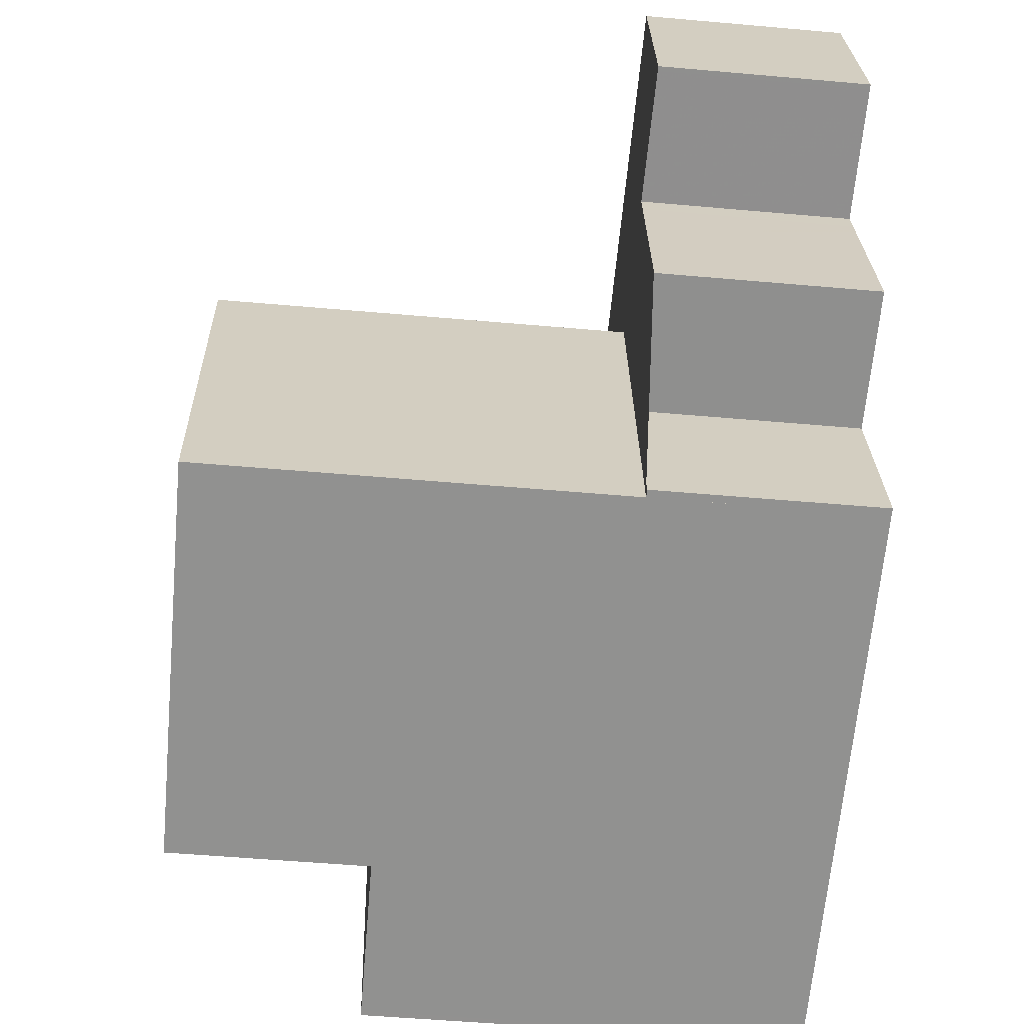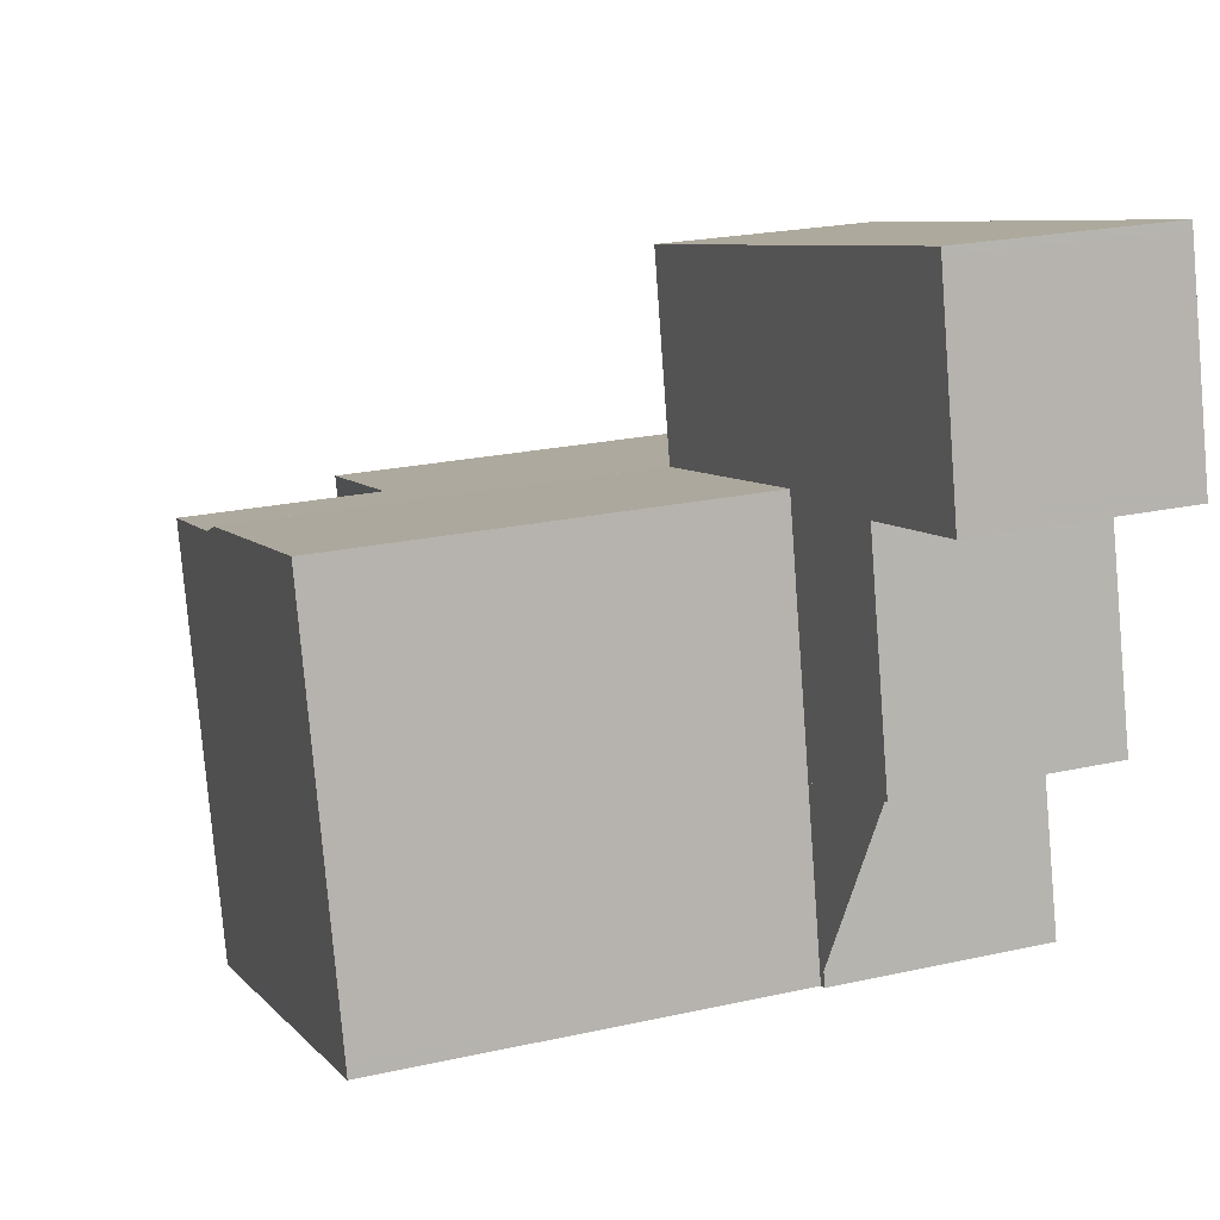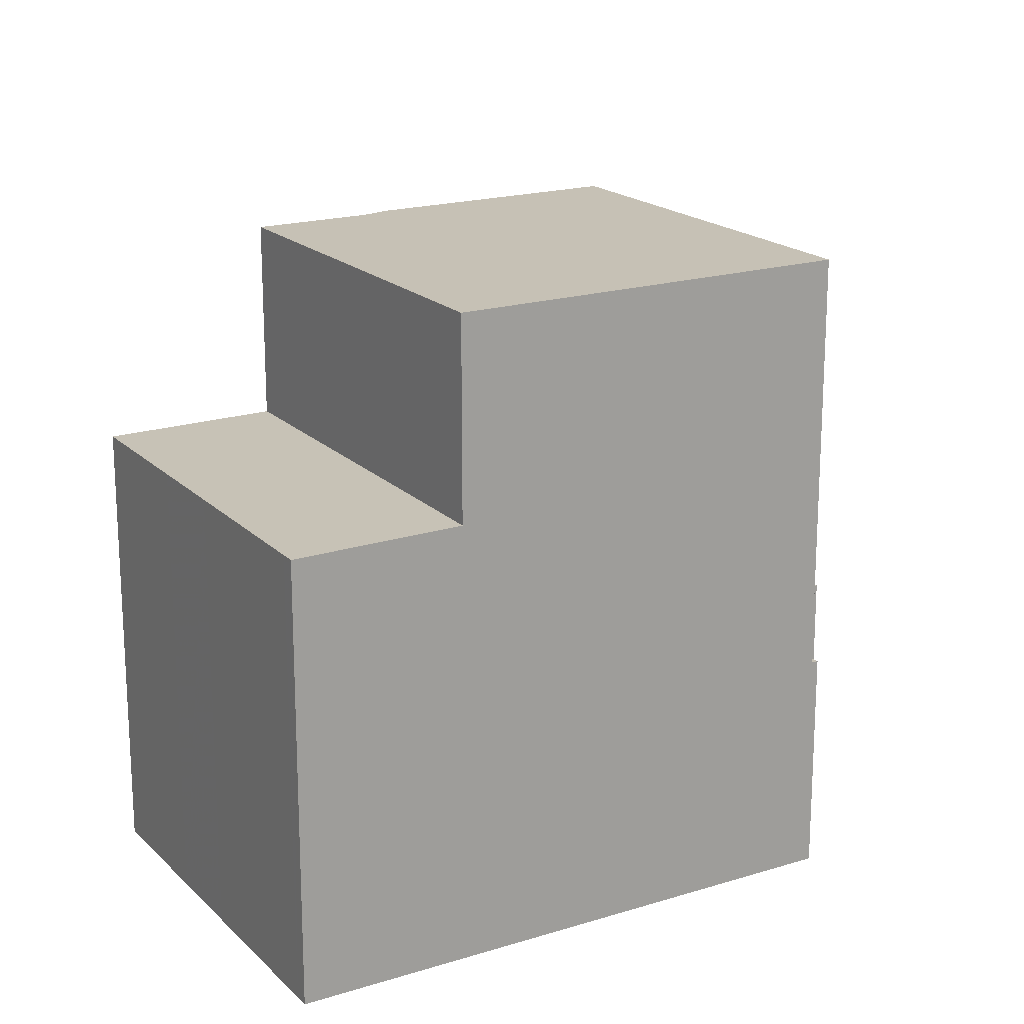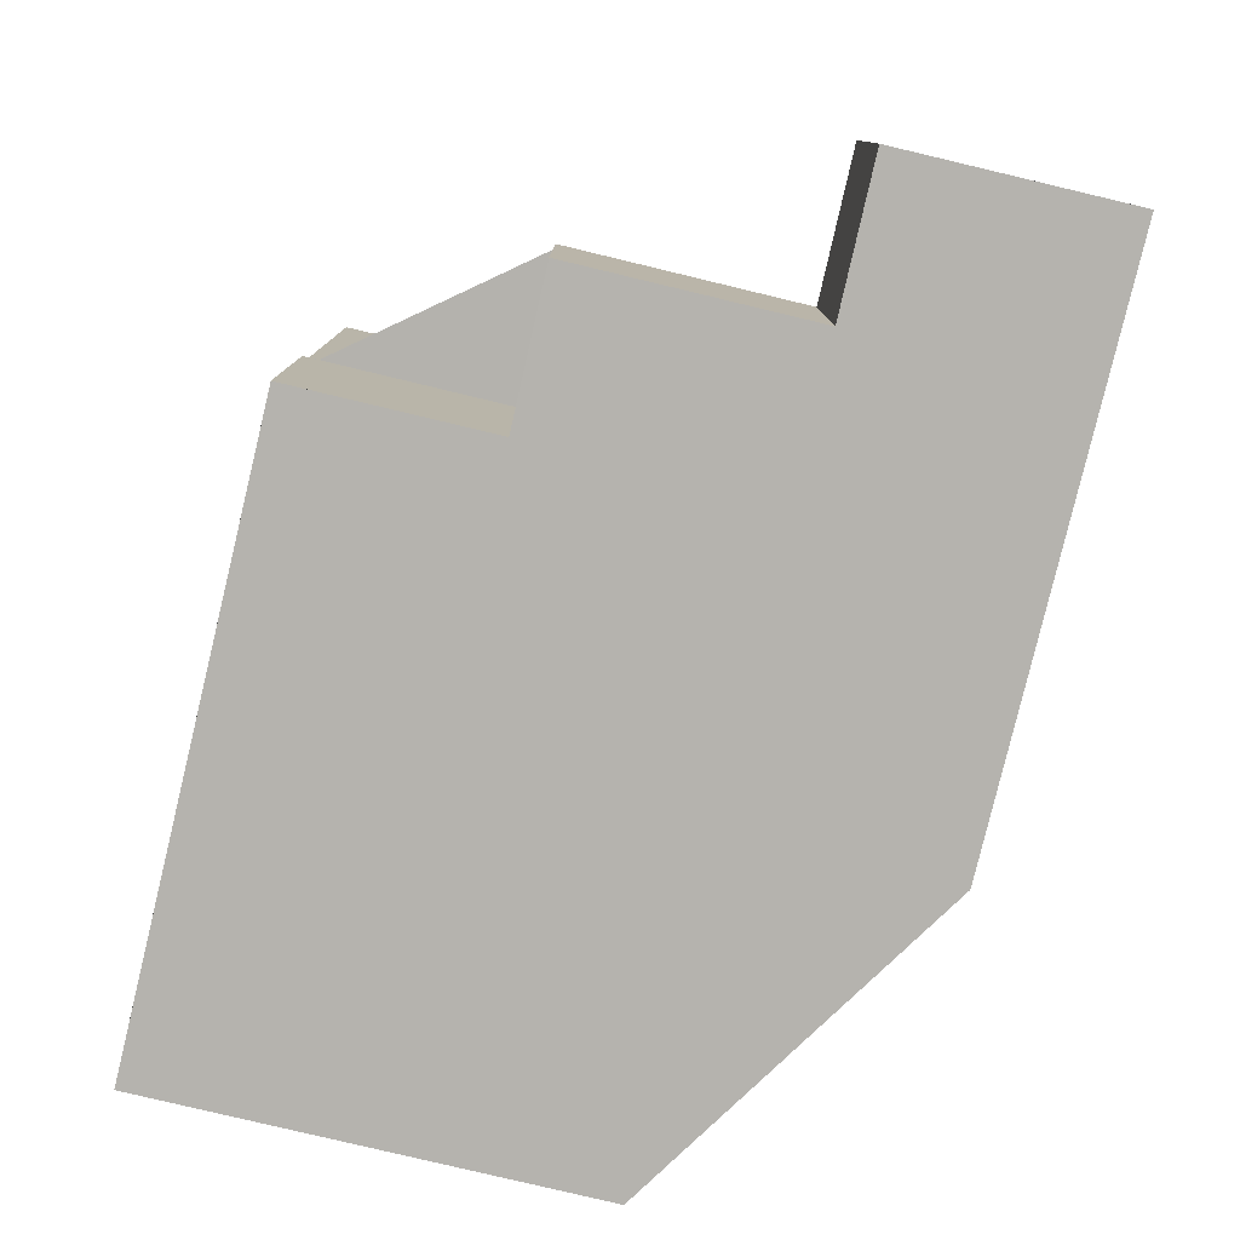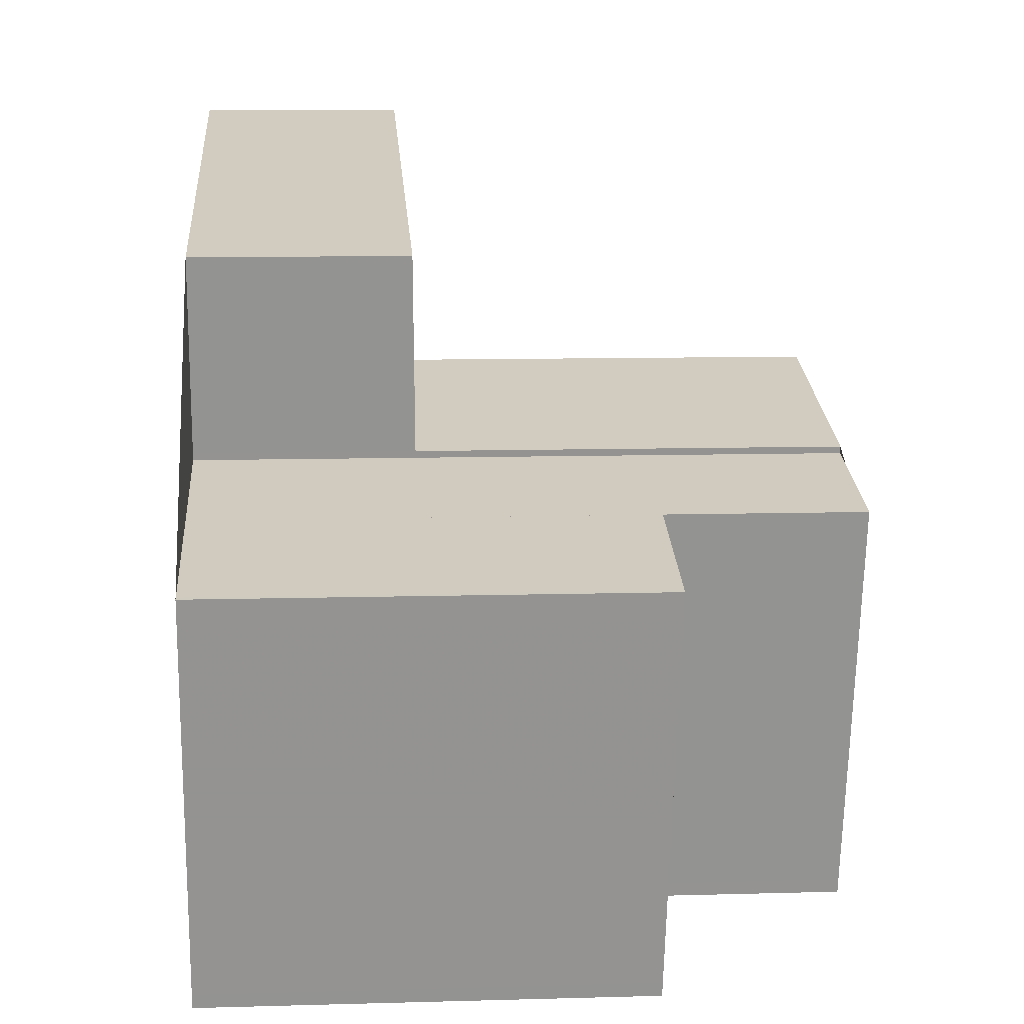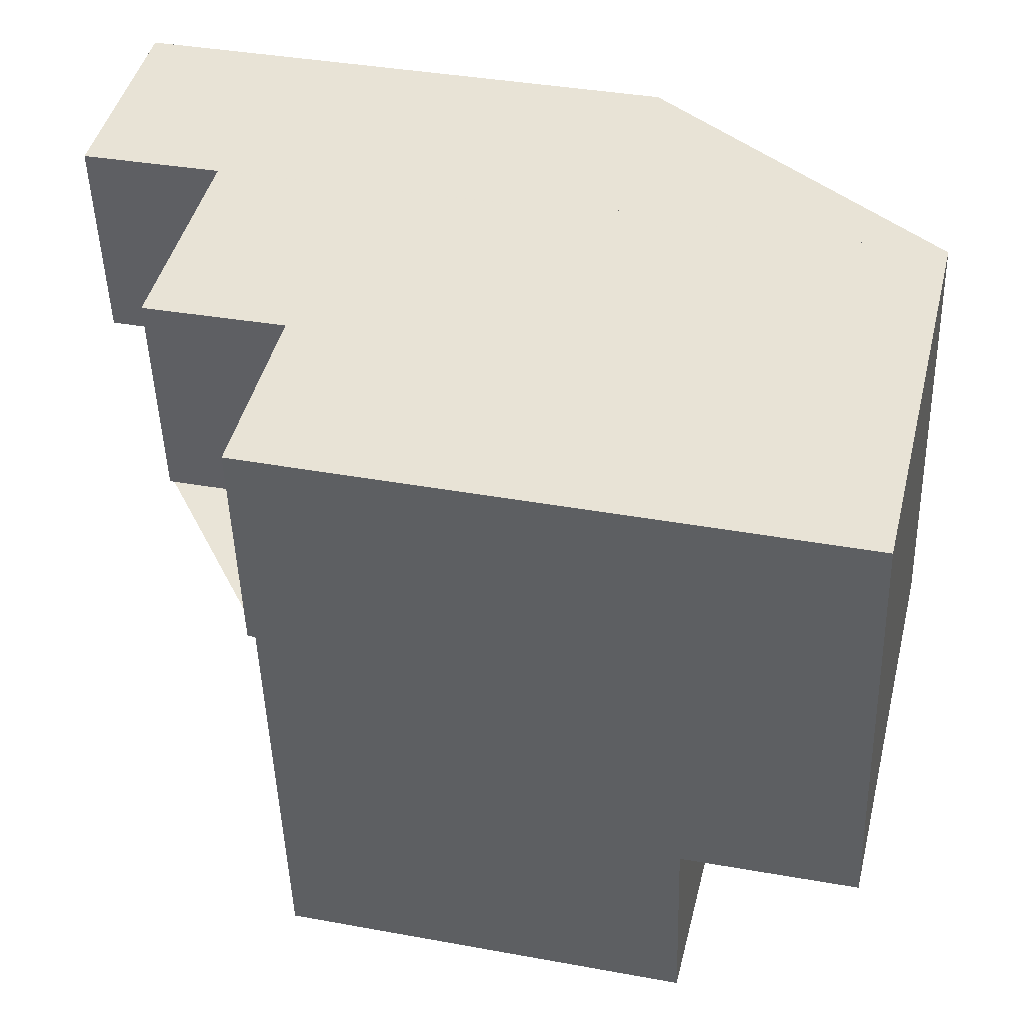
<metadata>
{"format":"obj","ext":"obj","renderer":"f3d","projection":"perspective","resolution":1024,"background":"white","views":[{"elev":-52.1,"azim":84.5,"up":"+Y"},{"elev":21.8,"azim":68.3,"up":"+Y"},{"elev":18.6,"azim":-16.9,"up":"+Z"},{"elev":-79.9,"azim":90.1,"up":"+Z"},{"elev":10.1,"azim":-94.1,"up":"+Y"},{"elev":-47.1,"azim":-178.3,"up":"+Y"}]}
</metadata>
<code>
v -2134 -2651 8.233
v -2134 -2648 2.755
v -2127 -2647 2.717
v -2127 -2649 2.76
v -2128 -2650 2.77
v -2128 -2653 2.816
v -2130 -2653 2.826
v -2129 -2655 2.864
v -2136 -2657 5.644
v -2138 -2652 5.684
v -2134 -2651 8.234
v -2130 -2650 8.247
v -2129 -2655 8.232
v -2135 -2651 8.226
v -2134 -2657 8.211
v -2129 -2655 8.232
v -2134 -2656 8.211
v -2134 -2651 8.234
v -2129 -2655 8.232
v -2134 -2657 8.211
v -2135 -2651 8.226
v -2134 -2651 2.796
v -2127 -2649 2.757
v -2130 -2650 2.778
v -2131 -2648 2.737
v -2129 -2655 2.864
v -2129 -2655 2.861
v -2134 -2651 2.796
v -2129 -2655 2.864
v -2135 -2651 5.708
v -2134 -2657 5.668
v -2134 -2656 5.669
v -2136 -2657 5.645
v -2134 -2651 5.729
v -2129 -2655 5.725
v -2134 -2657 5.668
v -2135 -2651 5.708
v -2130 -2650 5.765
v -2130 -2650 2.778
v -2130 -2650 8.247
v -2130 -2650 2.778
v -2130 -2650 5.765
v -2130 -2650 8.247
v -2135 -2652 5.705
v -2129 -2655 2.861
v -2129 -2655 5.726
v -2129 -2655 2.861
v -2129 -2655 8.232
v -2134 -2656 8.211
v -2134 -2656 5.669
v -2131 -2648 2.739
v -2127 -2647 2.718
v -2134 -2648 2.757
v -2127 -2649 2.761
v -2127 -2649 2.758
v -2127 -2647 2.719
v -2127 -2647 2.717
v -2133 -2651 8.234
v -2134 -2648 2.757
v -2134 -2648 2.755
v -2132 -2656 8.219
v -2132 -2656 8.219
v -2133 -2651 2.796
v -2133 -2651 2.796
v -2133 -2651 5.73
v -2133 -2651 8.234
v -2130 -2651 2.786
v -2130 -2651 5.762
v -2130 -2651 8.246
v -2135 -2652 8.225
v -2128 -2650 2.775
v -2130 -2651 2.786
v -2133 -2651 8.233
v -2130 -2651 8.246
v -2135 -2652 8.225
v -2137 -2652 5.681
v -2135 -2652 5.705
v -2128 -2650 2.775
v -2129 -2650 2.768
v -2129 -2647 2.728
v -2129 -2647 2.727
v -2128 -2653 2.816
v -2135 -2654 5.686
v -2130 -2653 8.238
v -2133 -2654 8.226
v -2130 -2653 5.743
v -2130 -2653 2.826
v -2130 -2653 8.238
v -2135 -2654 8.218
v -2128 -2653 2.815
v -2128 -2653 2.815
v -2130 -2653 2.826
v -2135 -2654 8.218
v -2135 -2654 5.686
v -2137 -2655 5.662
v -2137 -2652 5.684
v -2137 -2652 5.681
v -2137 -2655 5.662
v -2136 -2657 5.646
v -2136 -2657 5.645
v -2130 -2652 8.242
v -2133 -2653 8.229
v -2135 -2653 5.694
v -2130 -2652 5.752
v -2130 -2652 2.808
v -2130 -2652 8.242
v -2135 -2653 8.221
v -2128 -2651 2.797
v -2128 -2651 2.797
v -2130 -2652 2.808
v -2135 -2653 8.221
v -2135 -2653 5.694
v -2137 -2654 5.671
v -2137 -2654 5.67
v -2136 -2653 5.685
v -2136 -2654 5.676
v -2136 -2652 5.698
v -2136 -2652 5.695
v -2135 -2657 5.66
v -2135 -2657 5.658
v -2136 -2653 5.682
v -2136 -2655 5.674
v -2136 -2652 5.695
v -2136 -2652 5.693
v -2135 -2657 5.657
v -2135 -2657 5.656
v -2134 -2651 8.234
v -2134 -2651 8.233
v -2134 -2651 0
v -2134 -2651 0
v -2134 -2648 2.755
v -2134 -2648 2.755
v -2134 -2648 0
v -2134 -2648 0
v -2127 -2647 2.718
v -2127 -2647 2.717
v -2127 -2647 0
v -2127 -2647 4.441e-16
v -2127 -2649 2.761
v -2127 -2649 2.76
v -2127 -2649 0
v -2127 -2649 0
v -2128 -2650 2.775
v -2128 -2650 2.77
v -2128 -2650 -4.441e-16
v -2128 -2650 4.441e-16
v -2128 -2653 2.816
v -2128 -2653 2.816
v -2128 -2653 4.441e-16
v -2128 -2653 -4.441e-16
v -2129 -2655 2.861
v -2130 -2653 2.826
v -2130 -2653 0
v -2129 -2655 0
v -2129 -2655 2.864
v -2129 -2655 2.864
v -2129 -2655 0
v -2129 -2655 4.441e-16
v -2136 -2657 5.645
v -2136 -2657 5.644
v -2136 -2657 0
v -2136 -2657 0
v -2137 -2652 5.684
v -2138 -2652 5.684
v -2138 -2652 0
v -2137 -2652 0
v -2132 -2656 8.219
v -2129 -2655 8.232
v -2129 -2655 0
v -2132 -2656 0
v -2134 -2651 8.233
v -2135 -2651 8.226
v -2135 -2651 0
v -2134 -2651 0
v -2134 -2648 2.757
v -2134 -2651 2.796
v -2134 -2651 0
v -2134 -2648 0
v -2127 -2649 2.76
v -2127 -2649 2.757
v -2127 -2649 0
v -2127 -2649 0
v -2129 -2647 2.727
v -2131 -2648 2.737
v -2131 -2648 0
v -2129 -2647 0
v -2135 -2657 5.658
v -2134 -2657 5.668
v -2134 -2657 0
v -2135 -2657 0
v -2137 -2655 5.662
v -2136 -2657 5.645
v -2136 -2657 0
v -2137 -2655 8.882e-16
v -2129 -2655 2.864
v -2129 -2655 2.861
v -2129 -2655 0
v -2129 -2655 0
v -2127 -2649 2.757
v -2127 -2647 2.718
v -2127 -2647 4.441e-16
v -2127 -2649 0
v -2134 -2648 2.755
v -2134 -2648 2.757
v -2134 -2648 0
v -2134 -2648 0
v -2128 -2650 2.77
v -2127 -2649 2.761
v -2127 -2649 0
v -2128 -2650 -4.441e-16
v -2127 -2647 2.717
v -2127 -2647 2.717
v -2127 -2647 4.441e-16
v -2127 -2647 0
v -2131 -2648 2.737
v -2134 -2648 2.755
v -2134 -2648 0
v -2131 -2648 0
v -2134 -2657 8.211
v -2132 -2656 8.219
v -2132 -2656 0
v -2134 -2657 0
v -2128 -2651 2.797
v -2128 -2650 2.775
v -2128 -2650 4.441e-16
v -2128 -2651 0
v -2138 -2652 5.684
v -2137 -2652 5.681
v -2137 -2652 0
v -2138 -2652 0
v -2127 -2647 2.717
v -2129 -2647 2.727
v -2129 -2647 0
v -2127 -2647 4.441e-16
v -2130 -2653 2.826
v -2128 -2653 2.816
v -2128 -2653 -4.441e-16
v -2130 -2653 0
v -2128 -2653 2.816
v -2128 -2653 2.815
v -2128 -2653 4.441e-16
v -2128 -2653 4.441e-16
v -2137 -2654 5.67
v -2137 -2655 5.662
v -2137 -2655 8.882e-16
v -2137 -2654 0
v -2136 -2652 5.695
v -2137 -2652 5.684
v -2137 -2652 0
v -2136 -2652 -8.882e-16
v -2136 -2657 5.644
v -2136 -2657 5.645
v -2136 -2657 0
v -2136 -2657 0
v -2128 -2653 2.815
v -2128 -2651 2.797
v -2128 -2651 0
v -2128 -2653 4.441e-16
v -2137 -2652 5.681
v -2137 -2654 5.67
v -2137 -2654 0
v -2137 -2652 0
v -2135 -2651 5.708
v -2136 -2652 5.698
v -2136 -2652 0
v -2135 -2651 0
v -2135 -2657 5.656
v -2135 -2657 5.658
v -2135 -2657 0
v -2135 -2657 0
v -2136 -2652 5.698
v -2136 -2652 5.695
v -2136 -2652 -8.882e-16
v -2136 -2652 0
v -2136 -2657 5.645
v -2135 -2657 5.656
v -2135 -2657 0
v -2136 -2657 0
v -2136 -2657 0
v -2138 -2652 0
v -2134 -2651 0
v -2134 -2648 0
v -2127 -2647 0
v -2127 -2649 0
v -2128 -2650 0
v -2128 -2653 0
v -2130 -2653 0
v -2129 -2655 0
f 45 8 26 27
f 47 29 35 46
f 111 75 73 102
f 62 15 17 61
f 56 52 23 55
f 59 51 24 63
f 114 76 97 113
f 100 9 33 99
f 46 35 19 48
f 50 36 20 49
f 65 42 41 64
f 66 43 42 65
f 55 23 4 54
f 68 38 39 67
f 69 40 38 68
f 70 21 37 44
f 57 3 52 56
f 60 25 51 59
f 79 55 54 5 71 78
f 81 57 56 80
f 80 56 55 79
f 59 53 2 60
f 102 73 74 101
f 61 16 13 62
f 63 22 53 59
f 64 28 34 65
f 65 34 18 66
f 87 47 46 86
f 86 46 48 88
f 83 50 49 89
f 91 6 82 90
f 73 58 12 74
f 75 14 1 11 58 73
f 97 76 10 96
f 78 72 24 79
f 80 51 25 81
f 79 24 51 80
f 90 82 7 45 27 92
f 84 16 61 85
f 105 87 86 104
f 104 86 88 106
f 103 83 89 107
f 109 91 90 108
f 108 90 92 110
f 85 61 17 93
f 99 33 95 98
f 124 97 96 123
f 125 99 98 122
f 121 113 97 124
f 126 100 99 125
f 101 84 85 102
f 104 68 67 105
f 106 69 68 104
f 107 70 44 103
f 108 78 71 109
f 110 72 78 108
f 122 98 113 121
f 102 85 93 111
f 113 98 95 114
f 115 112 94 116
f 117 30 77 118
f 116 94 32 119
f 118 77 112 115
f 119 32 31 120
f 121 115 116 122
f 123 117 118 124
f 122 116 119 125
f 124 118 115 121
f 125 119 120 126
f 128 129 130 127
f 132 133 134 131
f 136 137 138 135
f 140 141 142 139
f 144 145 146 143
f 148 149 150 147
f 152 153 154 151
f 156 157 158 155
f 160 161 162 159
f 164 165 166 163
f 168 169 170 167
f 172 173 174 171
f 176 177 178 175
f 180 181 182 179
f 184 185 186 183
f 188 189 190 187
f 192 193 194 191
f 196 197 198 195
f 200 201 202 199
f 204 205 206 203
f 208 209 210 207
f 212 213 214 211
f 216 217 218 215
f 220 221 222 219
f 224 225 226 223
f 228 229 230 227
f 232 233 234 231
f 236 237 238 235
f 240 241 242 239
f 244 245 246 243
f 248 249 250 247
f 252 253 254 251
f 256 257 258 255
f 260 261 262 259
f 264 265 266 263
f 268 269 270 267
f 272 273 274 271
f 276 277 278 275
f 280 281 282 283 284 285 286 287 288 279

</code>
